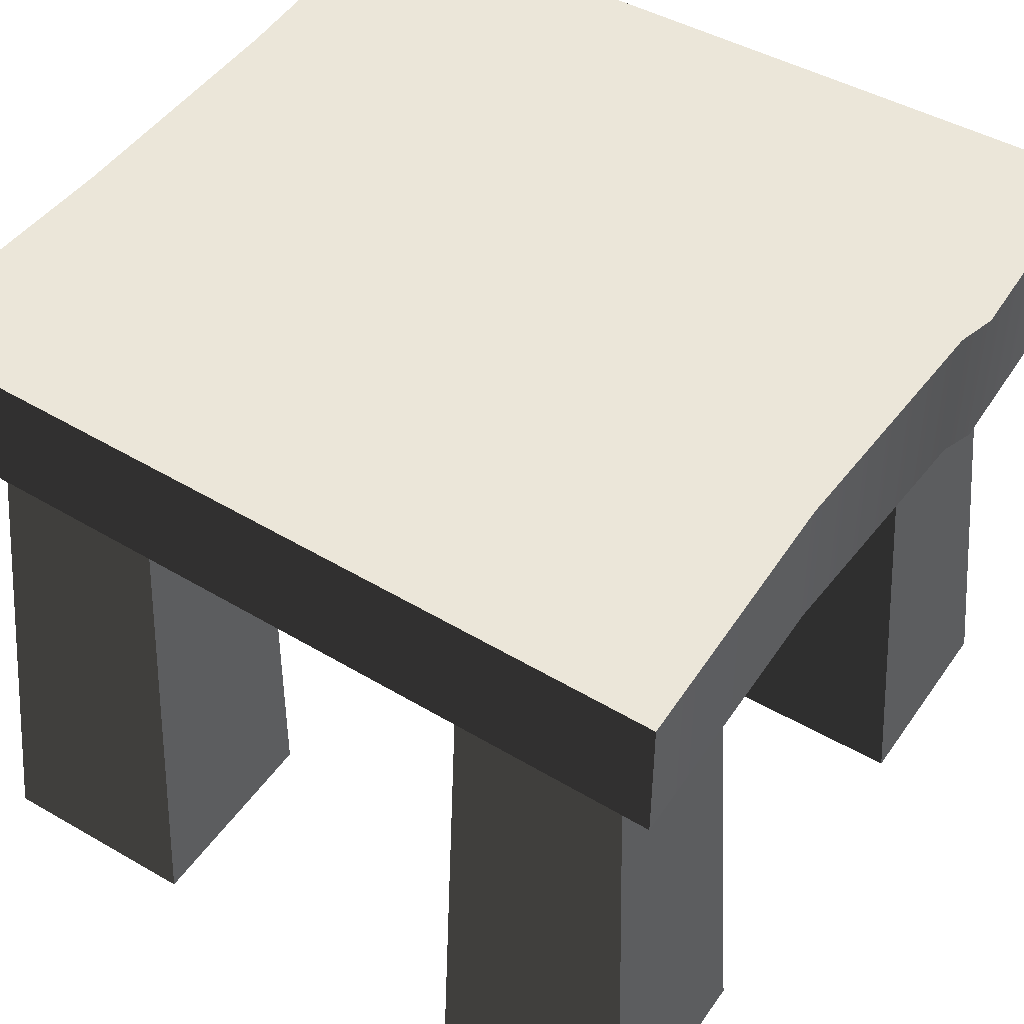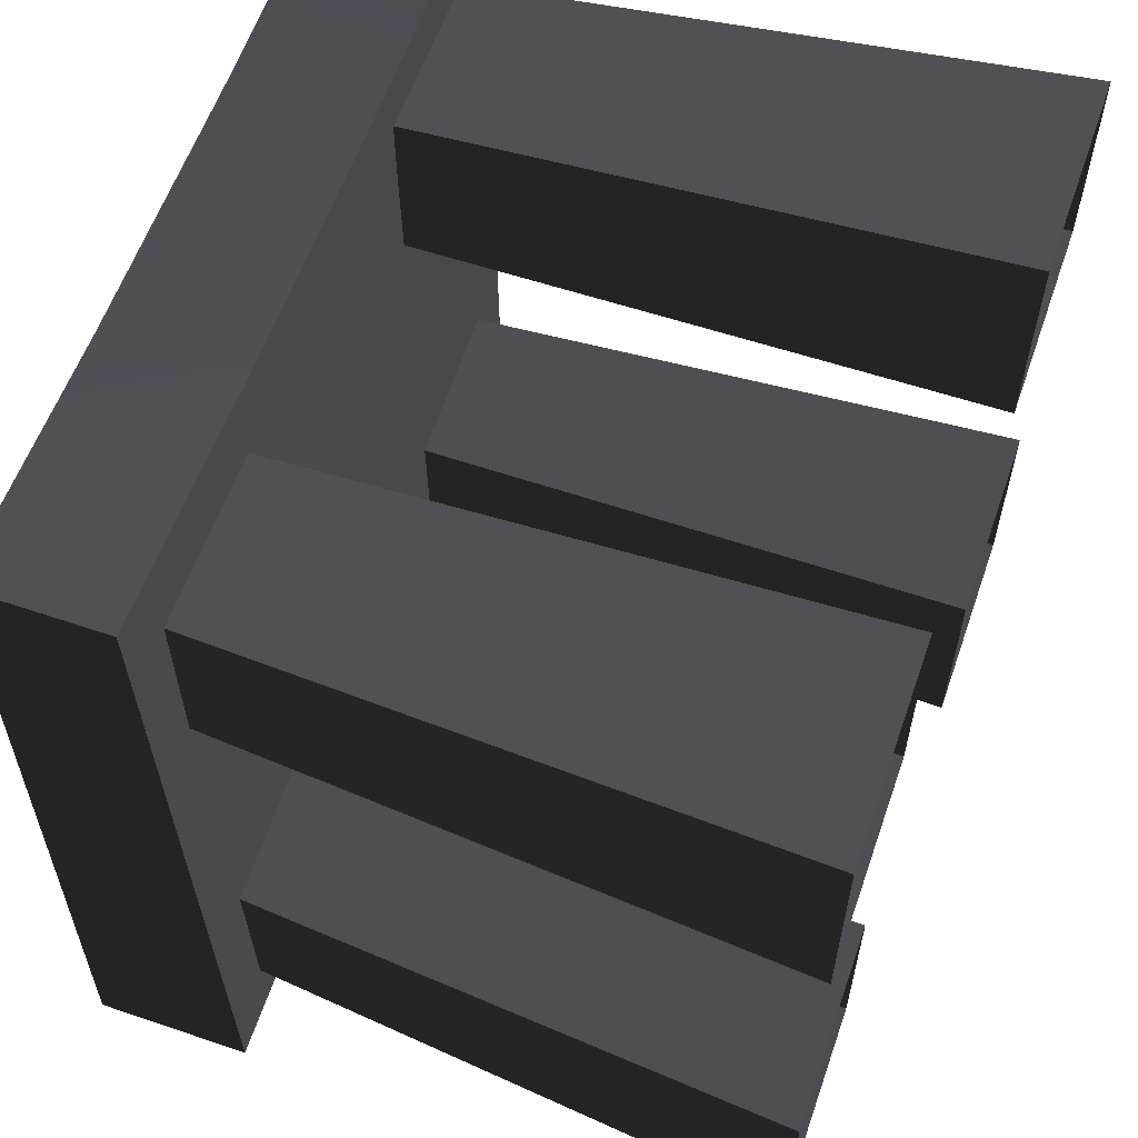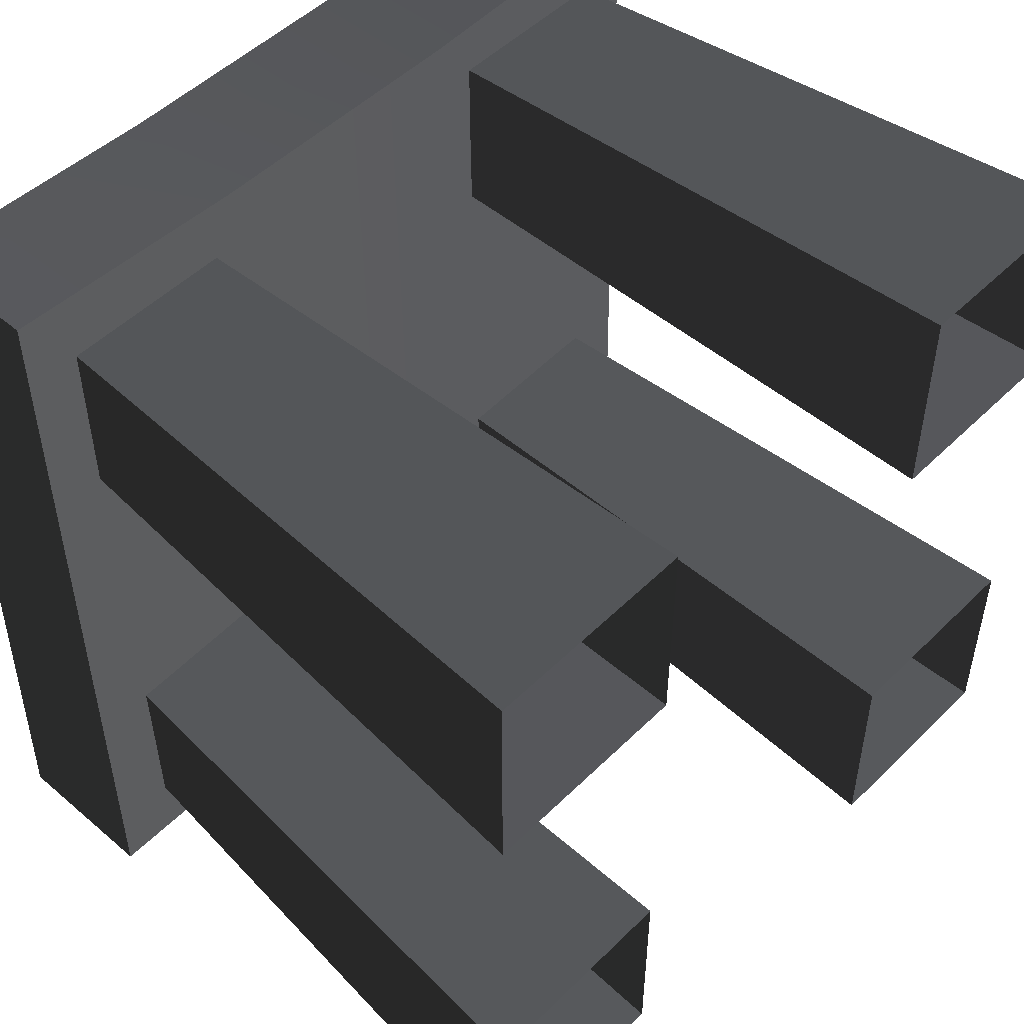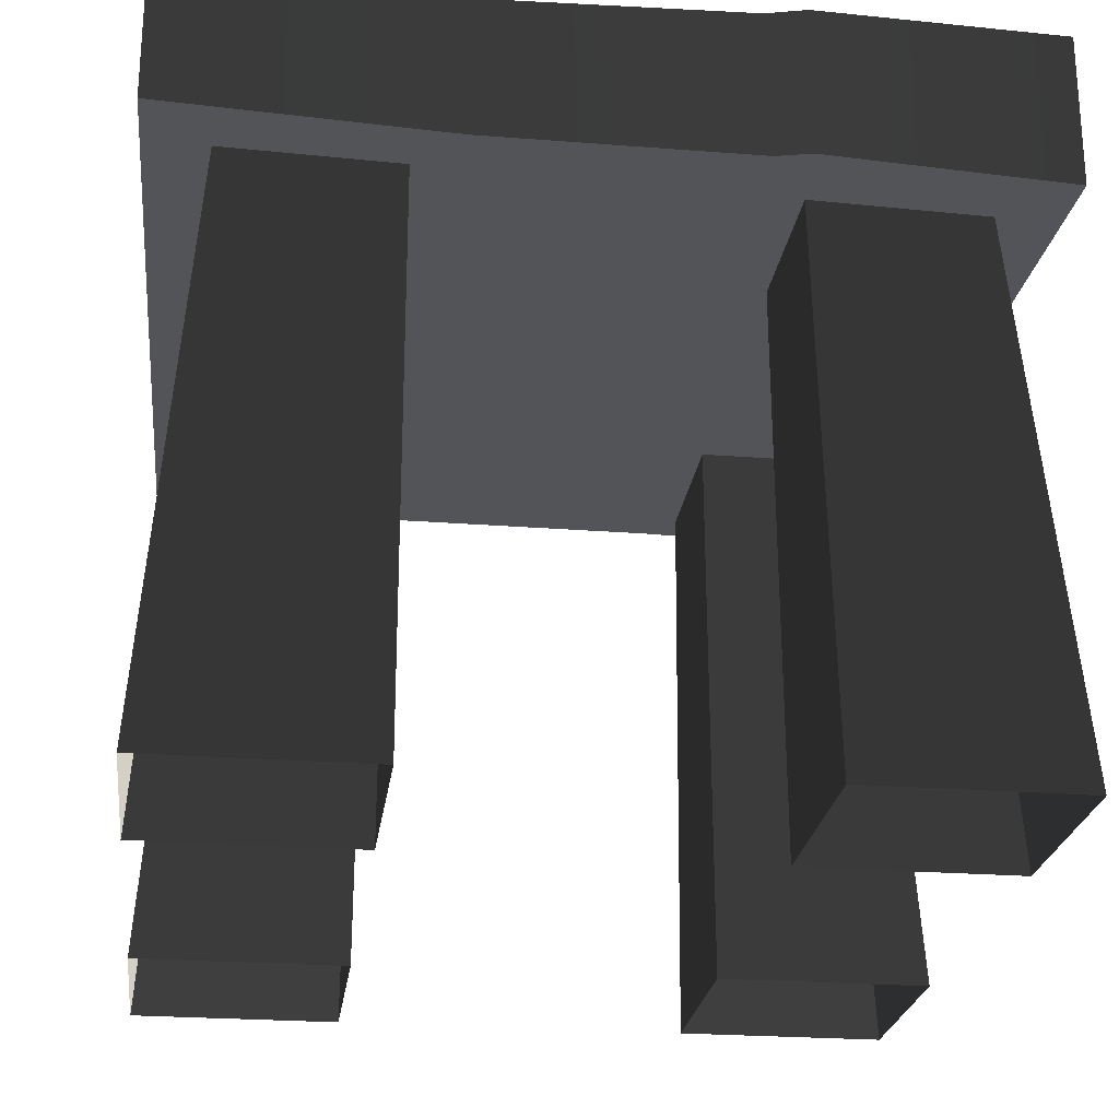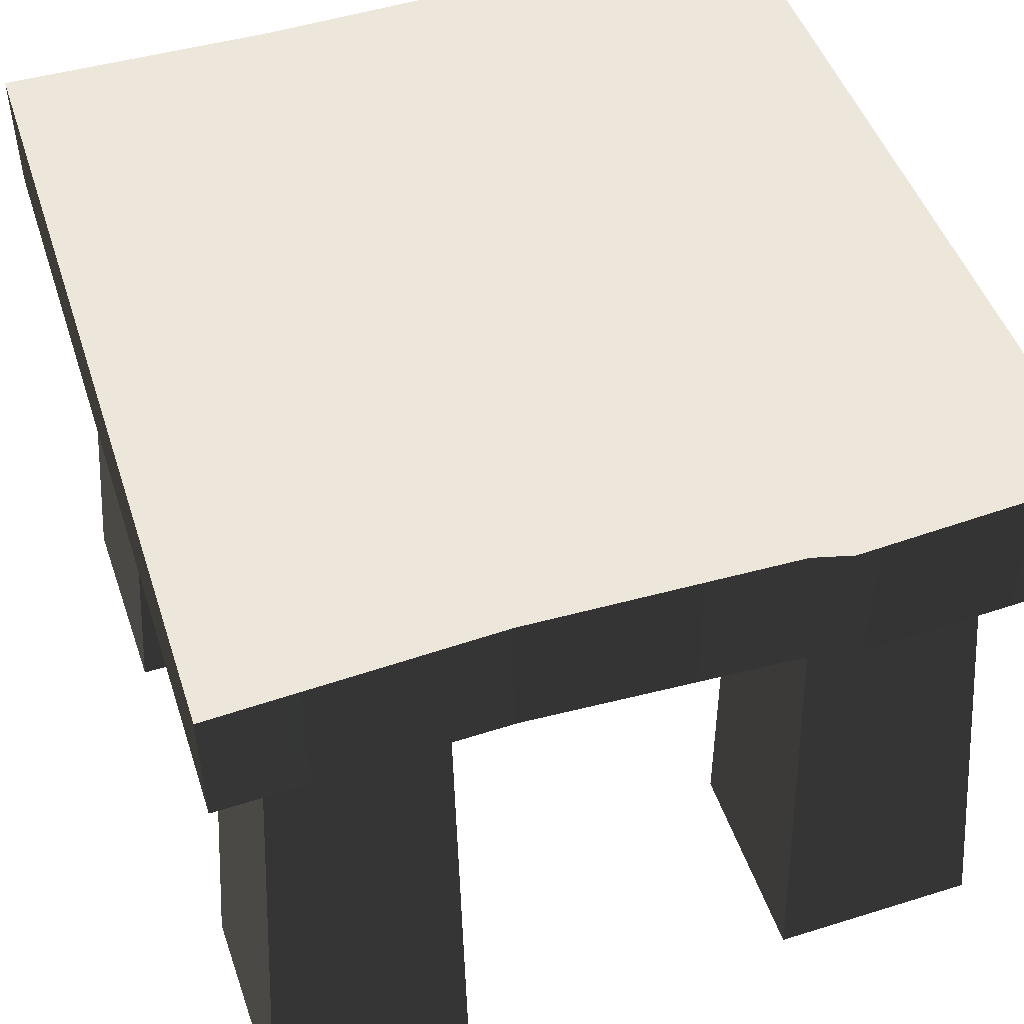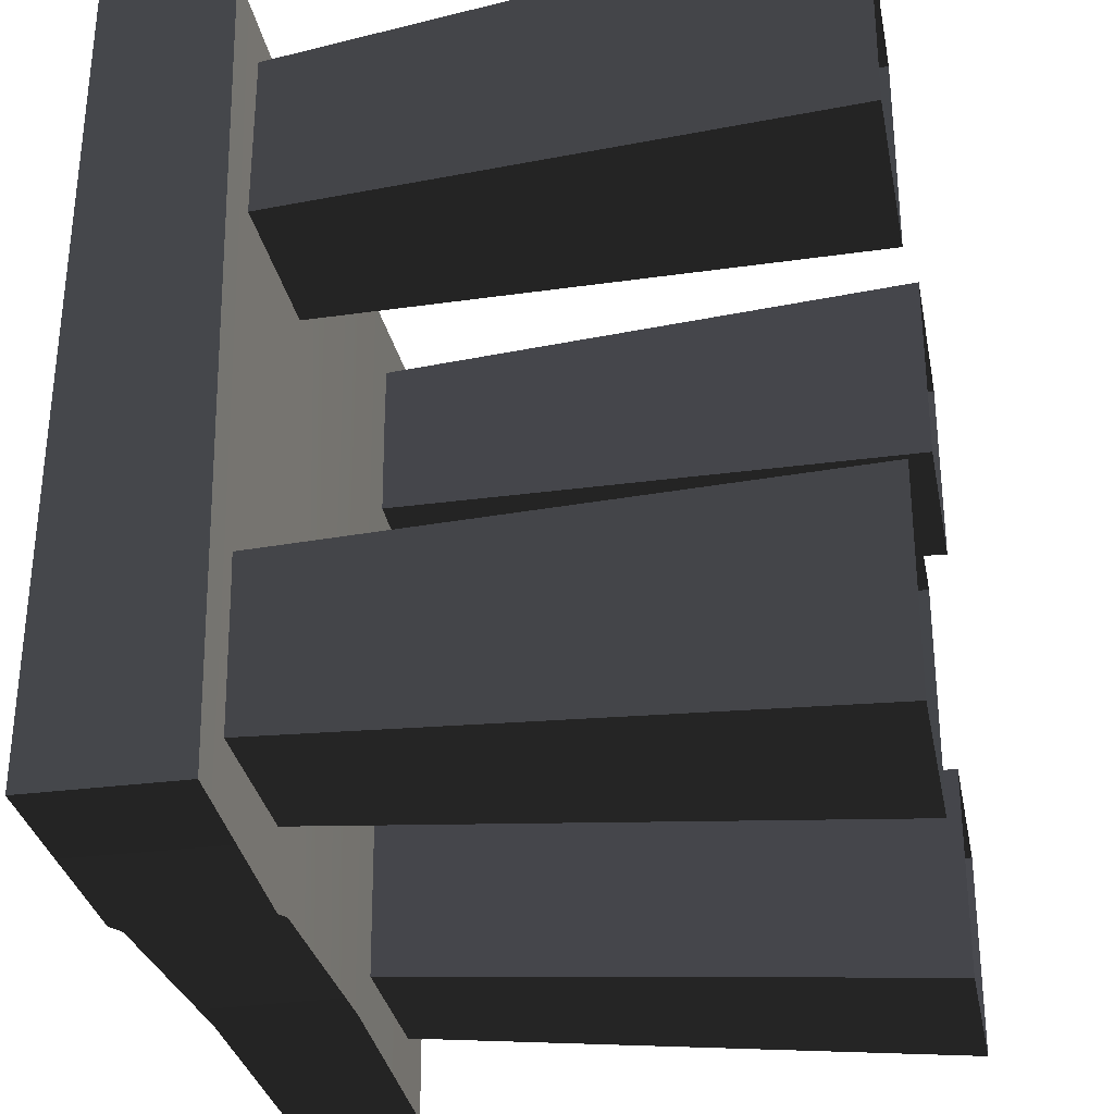
<metadata>
{"format":"obj","ext":"obj","renderer":"f3d","projection":"perspective","resolution":1024,"background":"white","views":[{"elev":47.3,"azim":123.1,"up":"+Y"},{"elev":59.9,"azim":-70.8,"up":"+Z"},{"elev":50.6,"azim":-46.9,"up":"+Z"},{"elev":-24.2,"azim":172.6,"up":"+Y"},{"elev":50.5,"azim":161.1,"up":"+Y"},{"elev":-30.1,"azim":-79.0,"up":"+Z"}]}
</metadata>
<code>
v 0.2746 0.4746 -0.2701
v 0.2746 0.3857 -0.2701
v 0.2649 0.3857 0.2791
v 0.2649 0.4746 0.2791
v -0.2746 0.3708 -0.2726
v -0.2746 0.4746 -0.2726
v -0.2649 0.4746 0.2791
v -0.2649 0.3857 0.2791
v -0.1168 0.3796 -0.2277
v -0.1189 3.63e-18 -0.2568
v -0.1189 4.921e-18 -0.1152
v -0.1168 0.3796 -0.1131
v -0.2605 1.203e-17 -0.1152
v -0.2605 1.074e-17 -0.2568
v -0.2314 0.3796 -0.2277
v -0.2314 0.3796 -0.1131
v -0.1189 4.921e-18 -0.1152
v -0.2605 1.203e-17 -0.1152
v -0.2314 0.3796 -0.1131
v -0.1168 0.3796 -0.1131
v -0.2314 0.3796 -0.2277
v -0.2605 1.074e-17 -0.2568
v -0.1189 3.63e-18 -0.2568
v -0.1168 0.3796 -0.2277
v 0.2322 0.3871 -0.1124
v 0.2613 -1.417e-17 -0.1144
v 0.1197 -7.056e-18 -0.1144
v 0.1176 0.3871 -0.1123
v 0.1197 -8.347e-18 -0.256
v 0.2613 -1.546e-17 -0.256
v 0.2322 0.3871 -0.2269
v 0.1176 0.3871 -0.2269
v 0.1197 -7.056e-18 -0.1144
v 0.1197 -8.347e-18 -0.256
v 0.1176 0.3871 -0.2269
v 0.1176 0.3871 -0.1123
v 0.2322 0.3871 -0.2269
v 0.2613 -1.546e-17 -0.256
v 0.2613 -1.417e-17 -0.1144
v 0.2322 0.3871 -0.1124
v 0.1168 0.3871 0.2366
v 0.1189 -3.548e-18 0.2658
v 0.1189 -4.839e-18 0.1242
v 0.1168 0.3871 0.1221
v 0.2605 -1.195e-17 0.1242
v 0.2605 -1.066e-17 0.2658
v 0.2314 0.3871 0.2366
v 0.2314 0.3871 0.1221
v 0.1189 -4.839e-18 0.1242
v 0.2605 -1.195e-17 0.1242
v 0.2314 0.3871 0.1221
v 0.1168 0.3871 0.1221
v 0.2314 0.3871 0.2366
v 0.2605 -1.066e-17 0.2658
v 0.1189 -3.548e-18 0.2658
v 0.1168 0.3871 0.2366
v -0.2322 0.3796 0.1213
v -0.2613 1.425e-17 0.1234
v -0.1197 7.138e-18 0.1234
v -0.1176 0.3796 0.1213
v -0.1197 8.429e-18 0.265
v -0.2613 1.554e-17 0.265
v -0.2322 0.3796 0.2359
v -0.1176 0.3796 0.2359
v -0.1197 7.138e-18 0.1234
v -0.1197 8.429e-18 0.265
v -0.1176 0.3796 0.2359
v -0.1176 0.3796 0.1213
v -0.2322 0.3796 0.2359
v -0.2613 1.554e-17 0.265
v -0.2613 1.425e-17 0.1234
v -0.2322 0.3796 0.1213
v -0.2746 0.3708 -0.2726
v -0.2649 0.3857 0.2791
v -0.0977 0.3857 0.2718
v -0.1112 0.3751 -0.2791
v -0.0893 0.3759 -0.2721
v 0.0865 0.3806 -0.2647
v 0.0877 0.3857 0.2718
v 0.2746 0.3857 -0.2701
v 0.2649 0.3857 0.2791
v -0.2746 0.4746 -0.2726
v -0.2746 0.3708 -0.2726
v -0.1112 0.3751 -0.2791
v -0.112 0.4746 -0.2791
v -0.0893 0.3759 -0.2721
v -0.0863 0.4746 -0.2721
v 0.0865 0.3806 -0.2647
v 0.089 0.4746 -0.2647
v 0.2746 0.3857 -0.2701
v 0.2746 0.4746 -0.2701
v 0.0877 0.3857 0.2718
v 0.0842 0.4746 0.2718
v 0.2649 0.4746 0.2791
v 0.2649 0.3857 0.2791
v -0.0926 0.4746 0.2718
v -0.0977 0.3857 0.2718
v -0.2649 0.4746 0.2791
v -0.2649 0.3857 0.2791
v -0.0926 0.4746 0.2718
v -0.2649 0.4746 0.2791
v -0.2746 0.4746 -0.2726
v -0.112 0.4746 -0.2791
v -0.0863 0.4746 -0.2721
v 0.089 0.4746 -0.2647
v 0.0842 0.4746 0.2718
v 0.2649 0.4746 0.2791
v 0.2746 0.4746 -0.2701
g Chair_Wooden_01_(11)_6152_10
f 1 3 2
f 1 4 3
f 5 7 6
f 5 8 7
f 9 11 10
f 9 12 11
f 13 15 14
f 13 16 15
f 17 19 18
f 17 20 19
f 21 23 22
f 21 24 23
f 25 27 26
f 25 28 27
f 29 31 30
f 29 32 31
f 33 35 34
f 33 36 35
f 37 39 38
f 37 40 39
f 41 43 42
f 41 44 43
f 45 47 46
f 45 48 47
f 49 51 50
f 49 52 51
f 53 55 54
f 53 56 55
f 57 59 58
f 57 60 59
f 61 63 62
f 61 64 63
f 65 67 66
f 65 68 67
f 69 71 70
f 69 72 71
f 73 75 74
f 73 76 75
f 75 76 77
f 78 75 77
f 78 79 75
f 79 78 80
f 79 80 81
f 82 84 83
f 82 85 84
f 85 86 84
f 85 87 86
f 87 88 86
f 87 89 88
f 89 90 88
f 89 91 90
f 92 94 93
f 92 95 94
f 92 93 96
f 92 96 97
f 96 98 97
f 99 97 98
f 100 102 101
f 100 103 102
f 100 104 103
f 100 105 104
f 100 106 105
f 107 105 106
f 107 108 105

</code>
